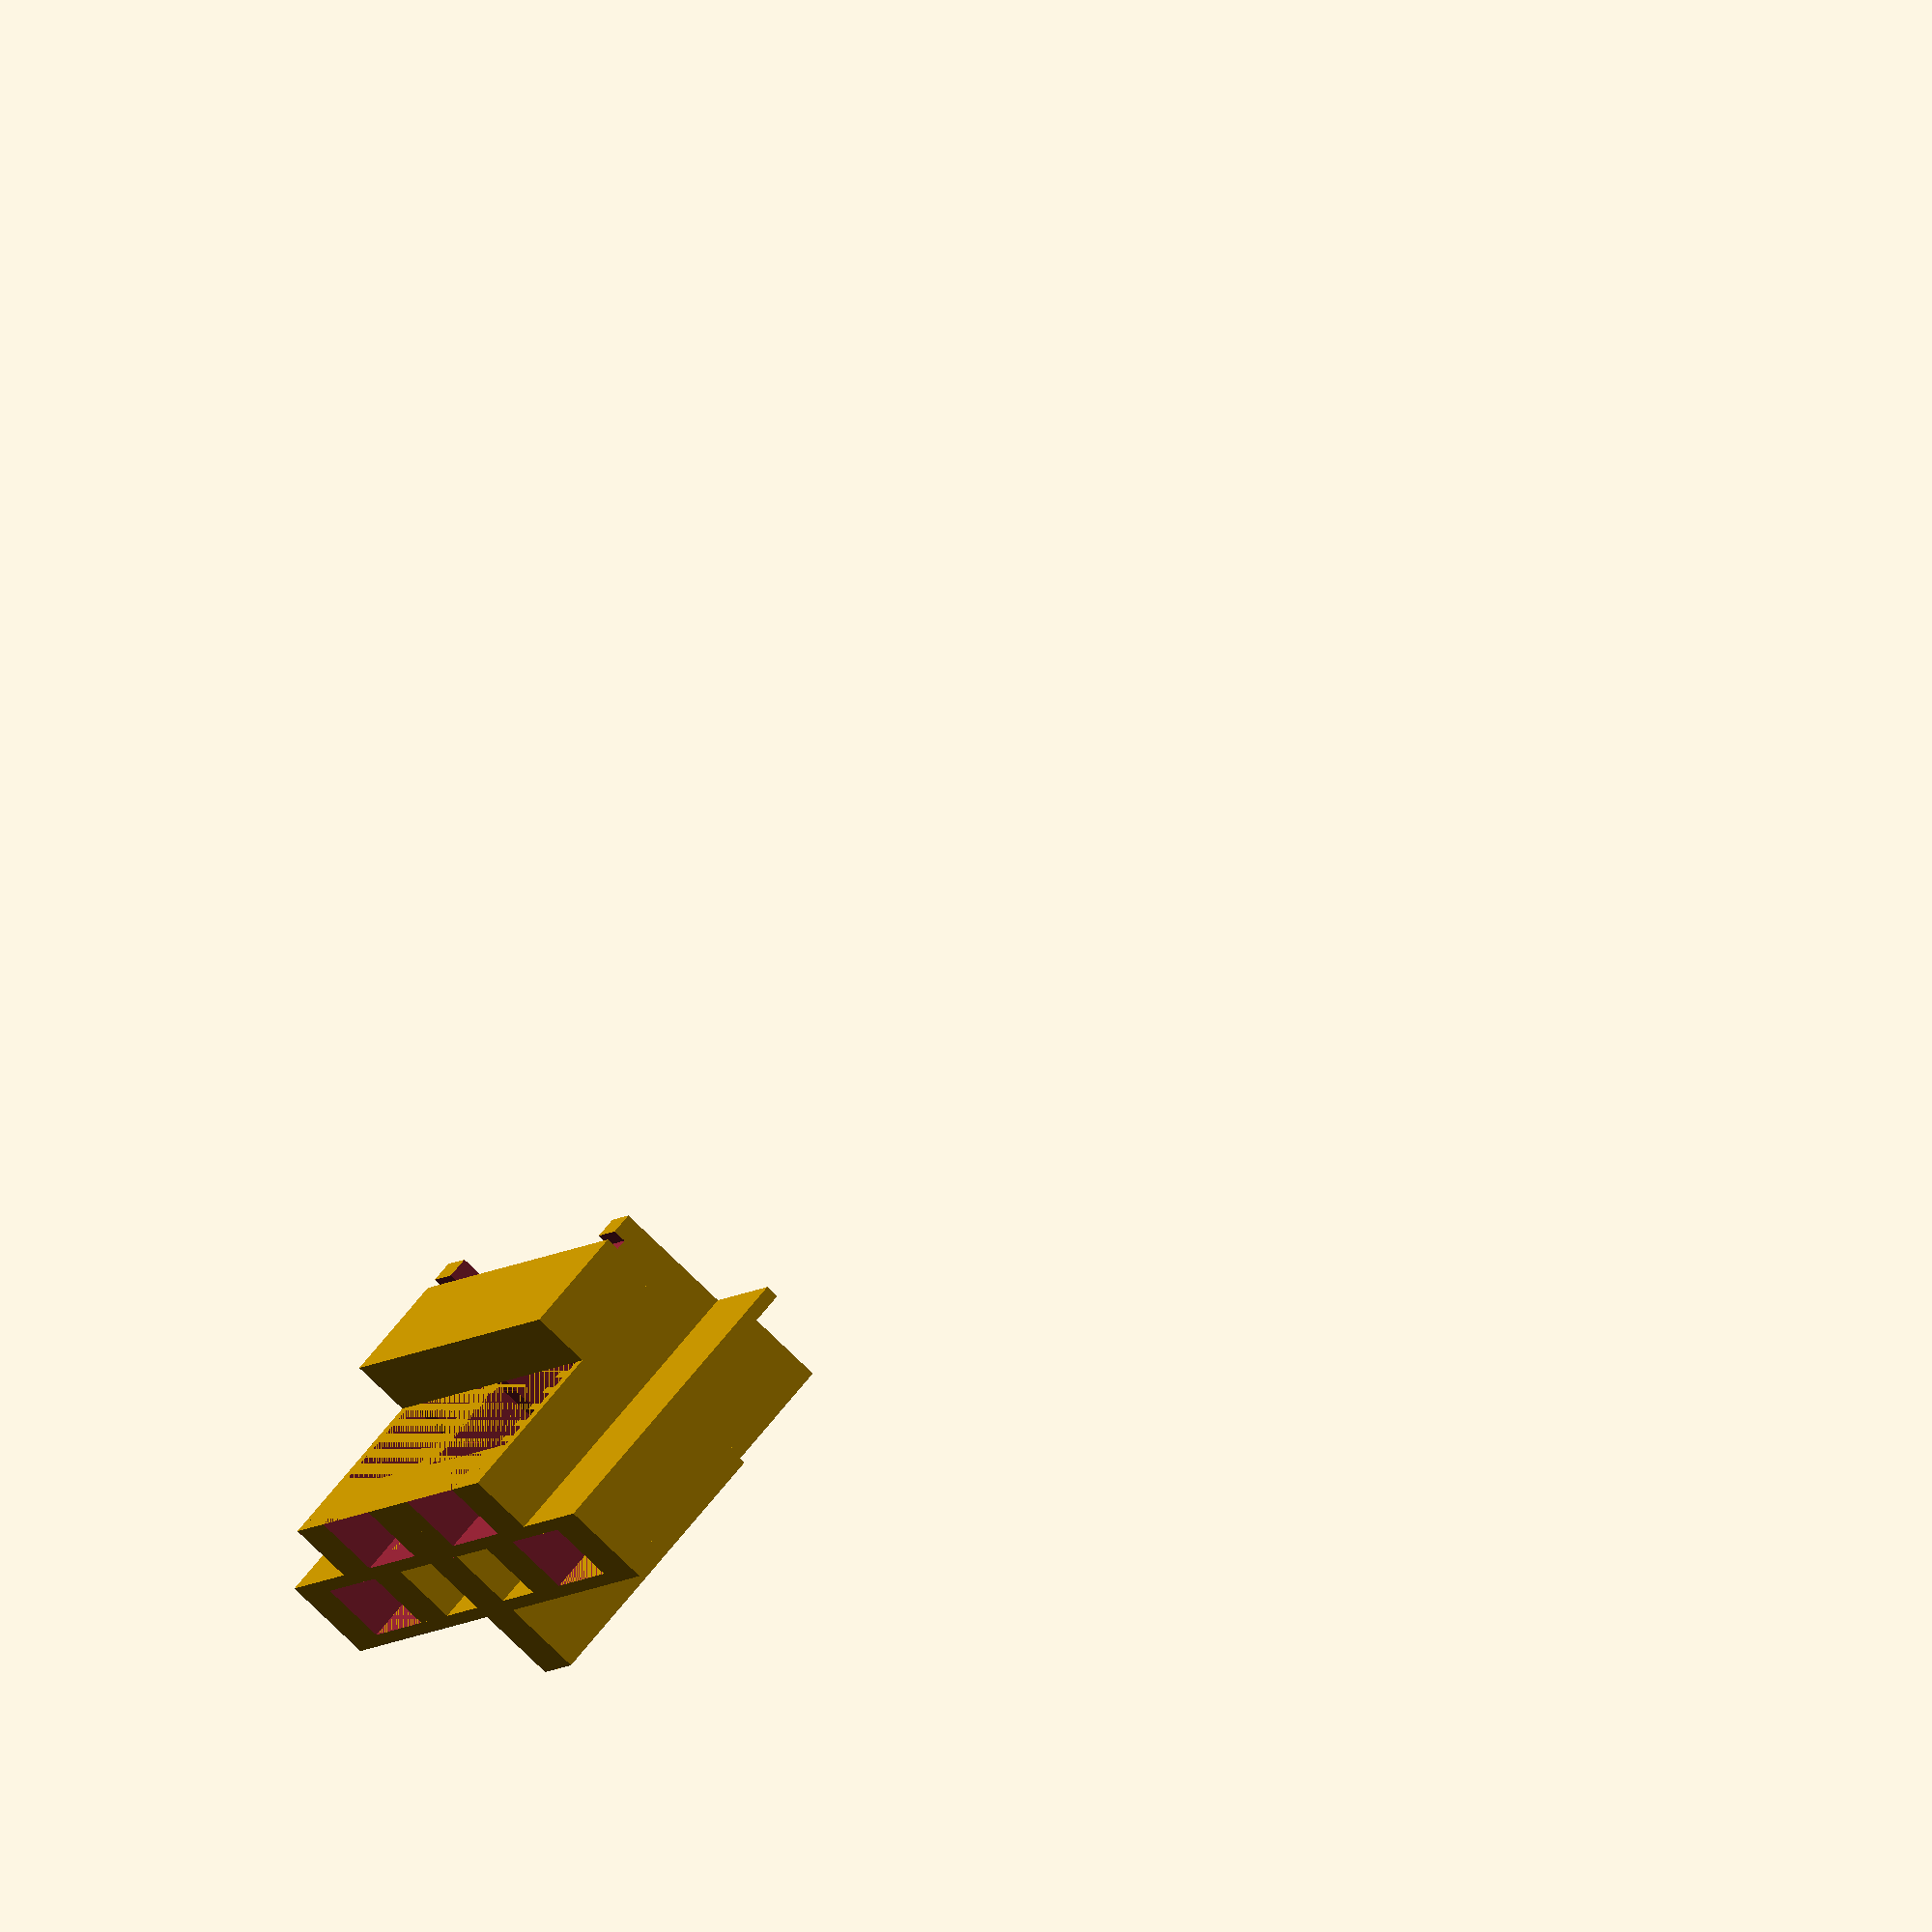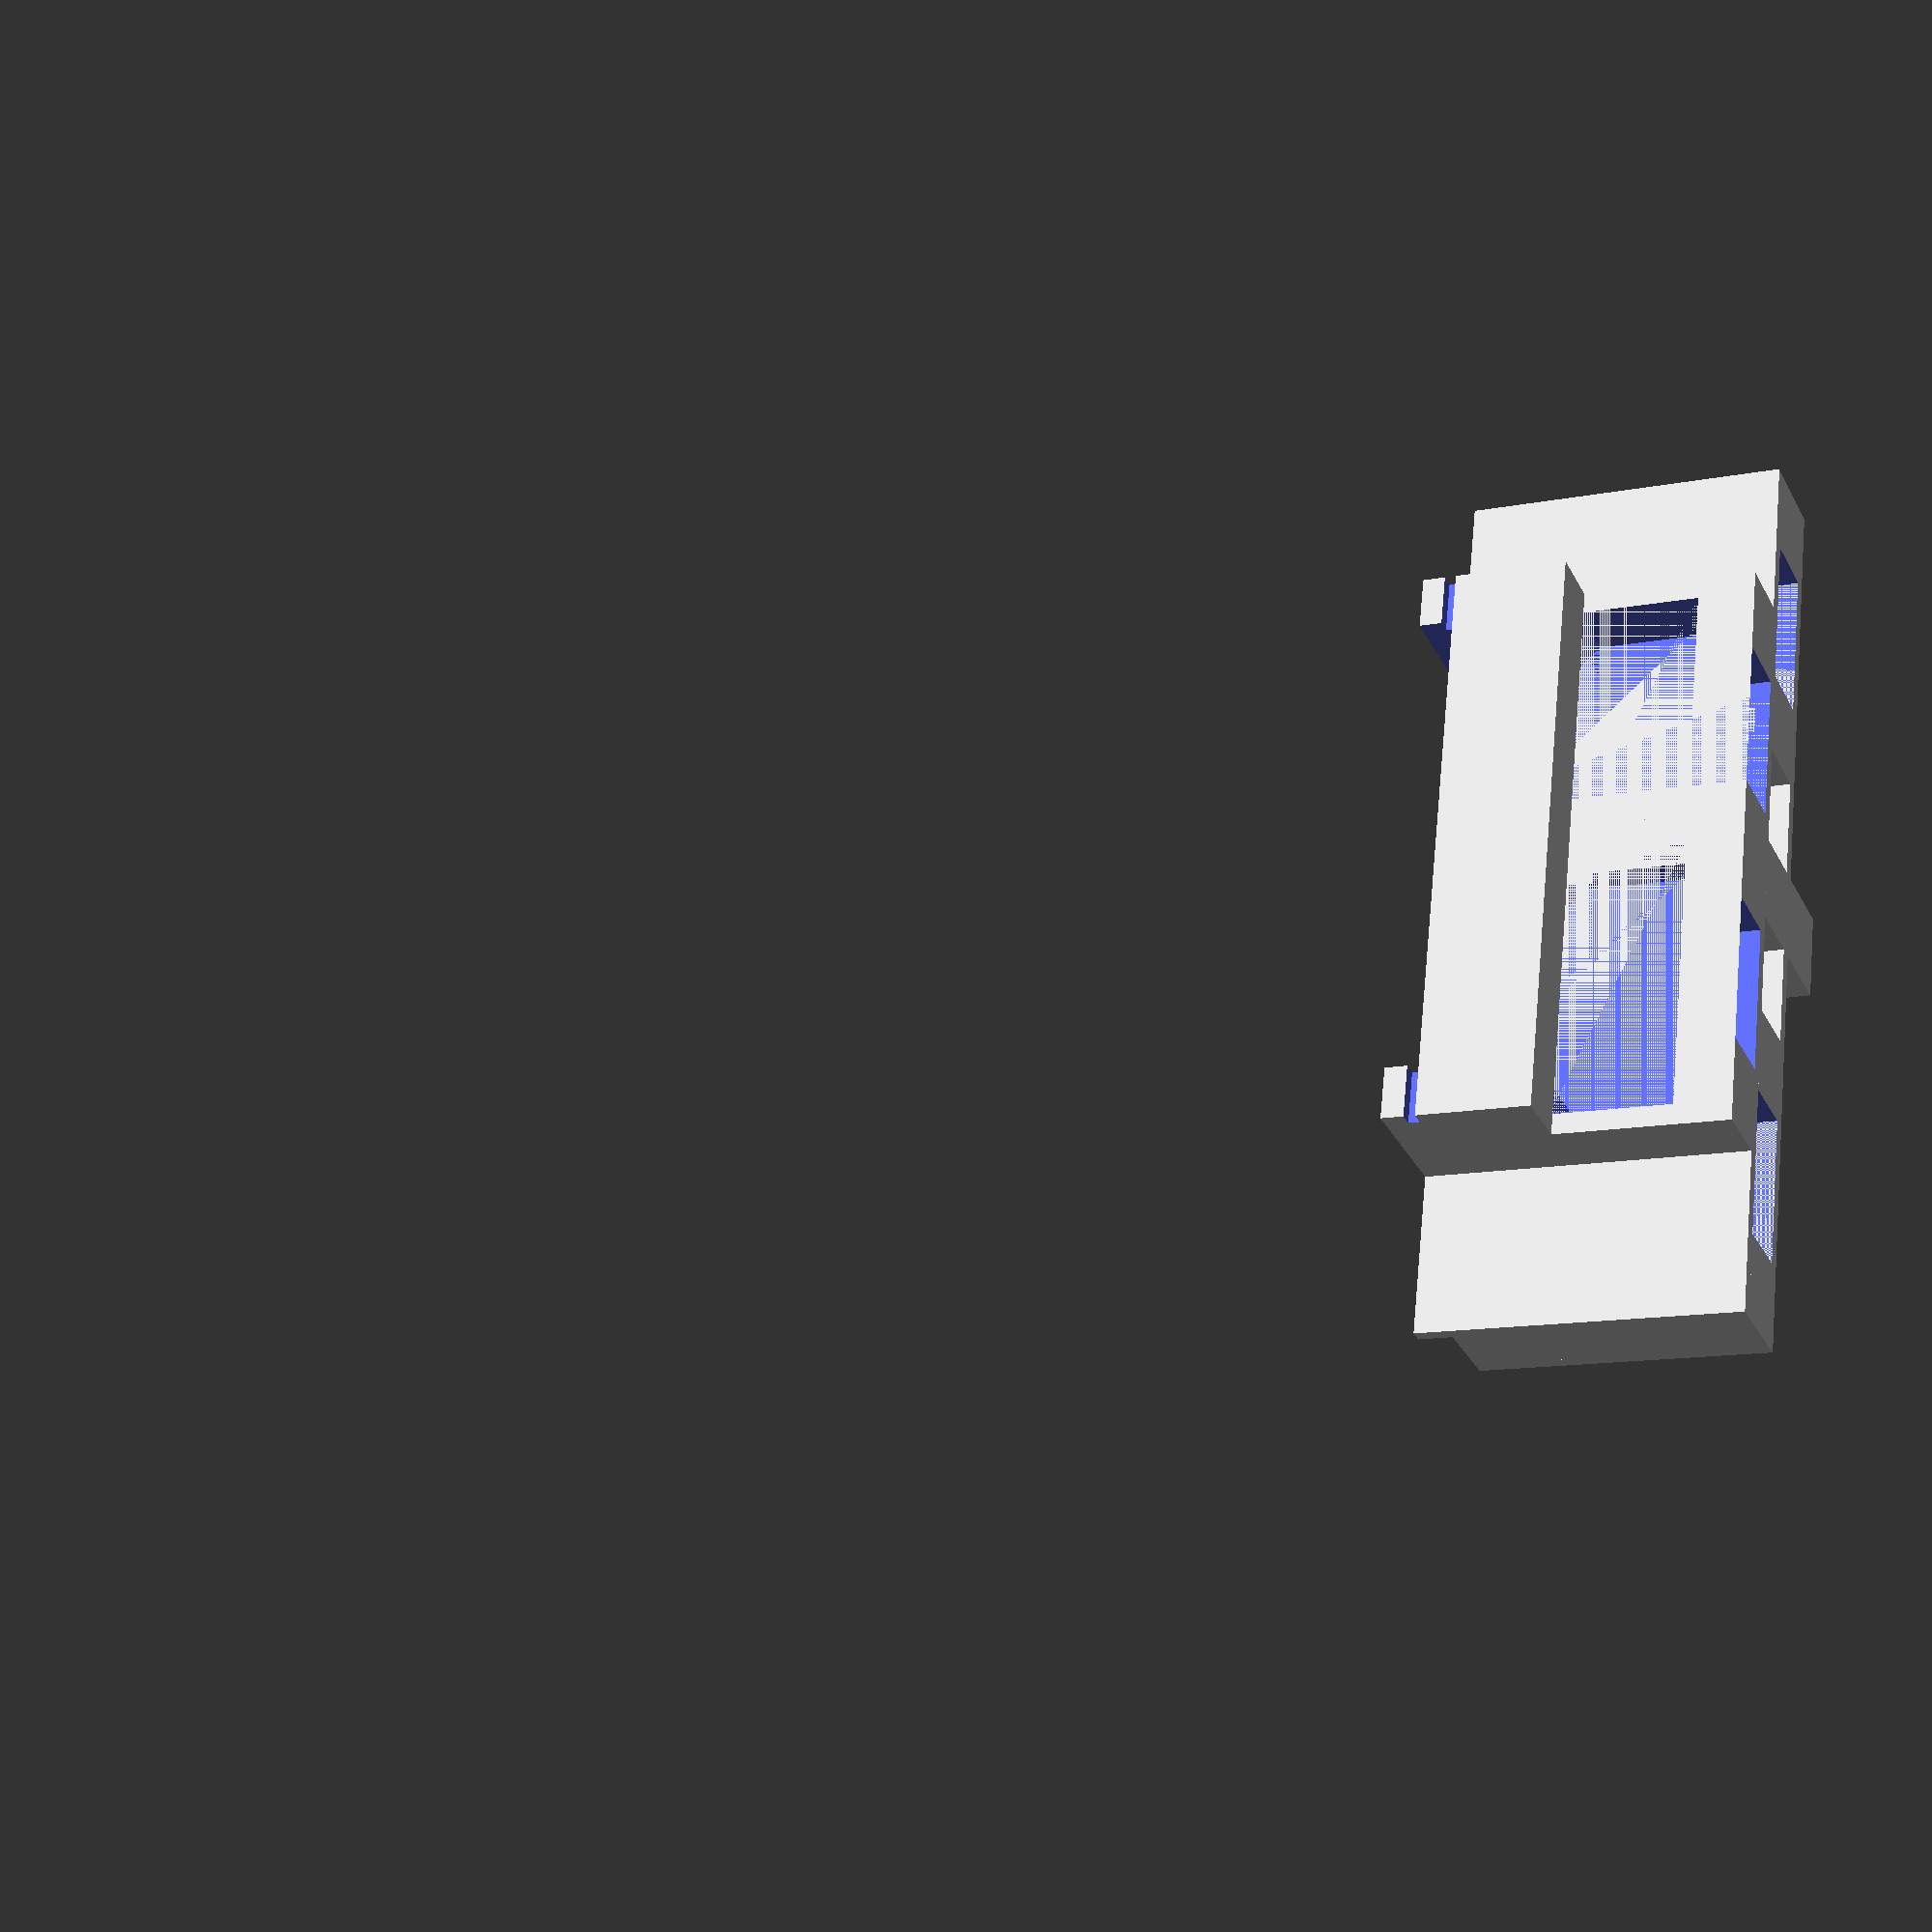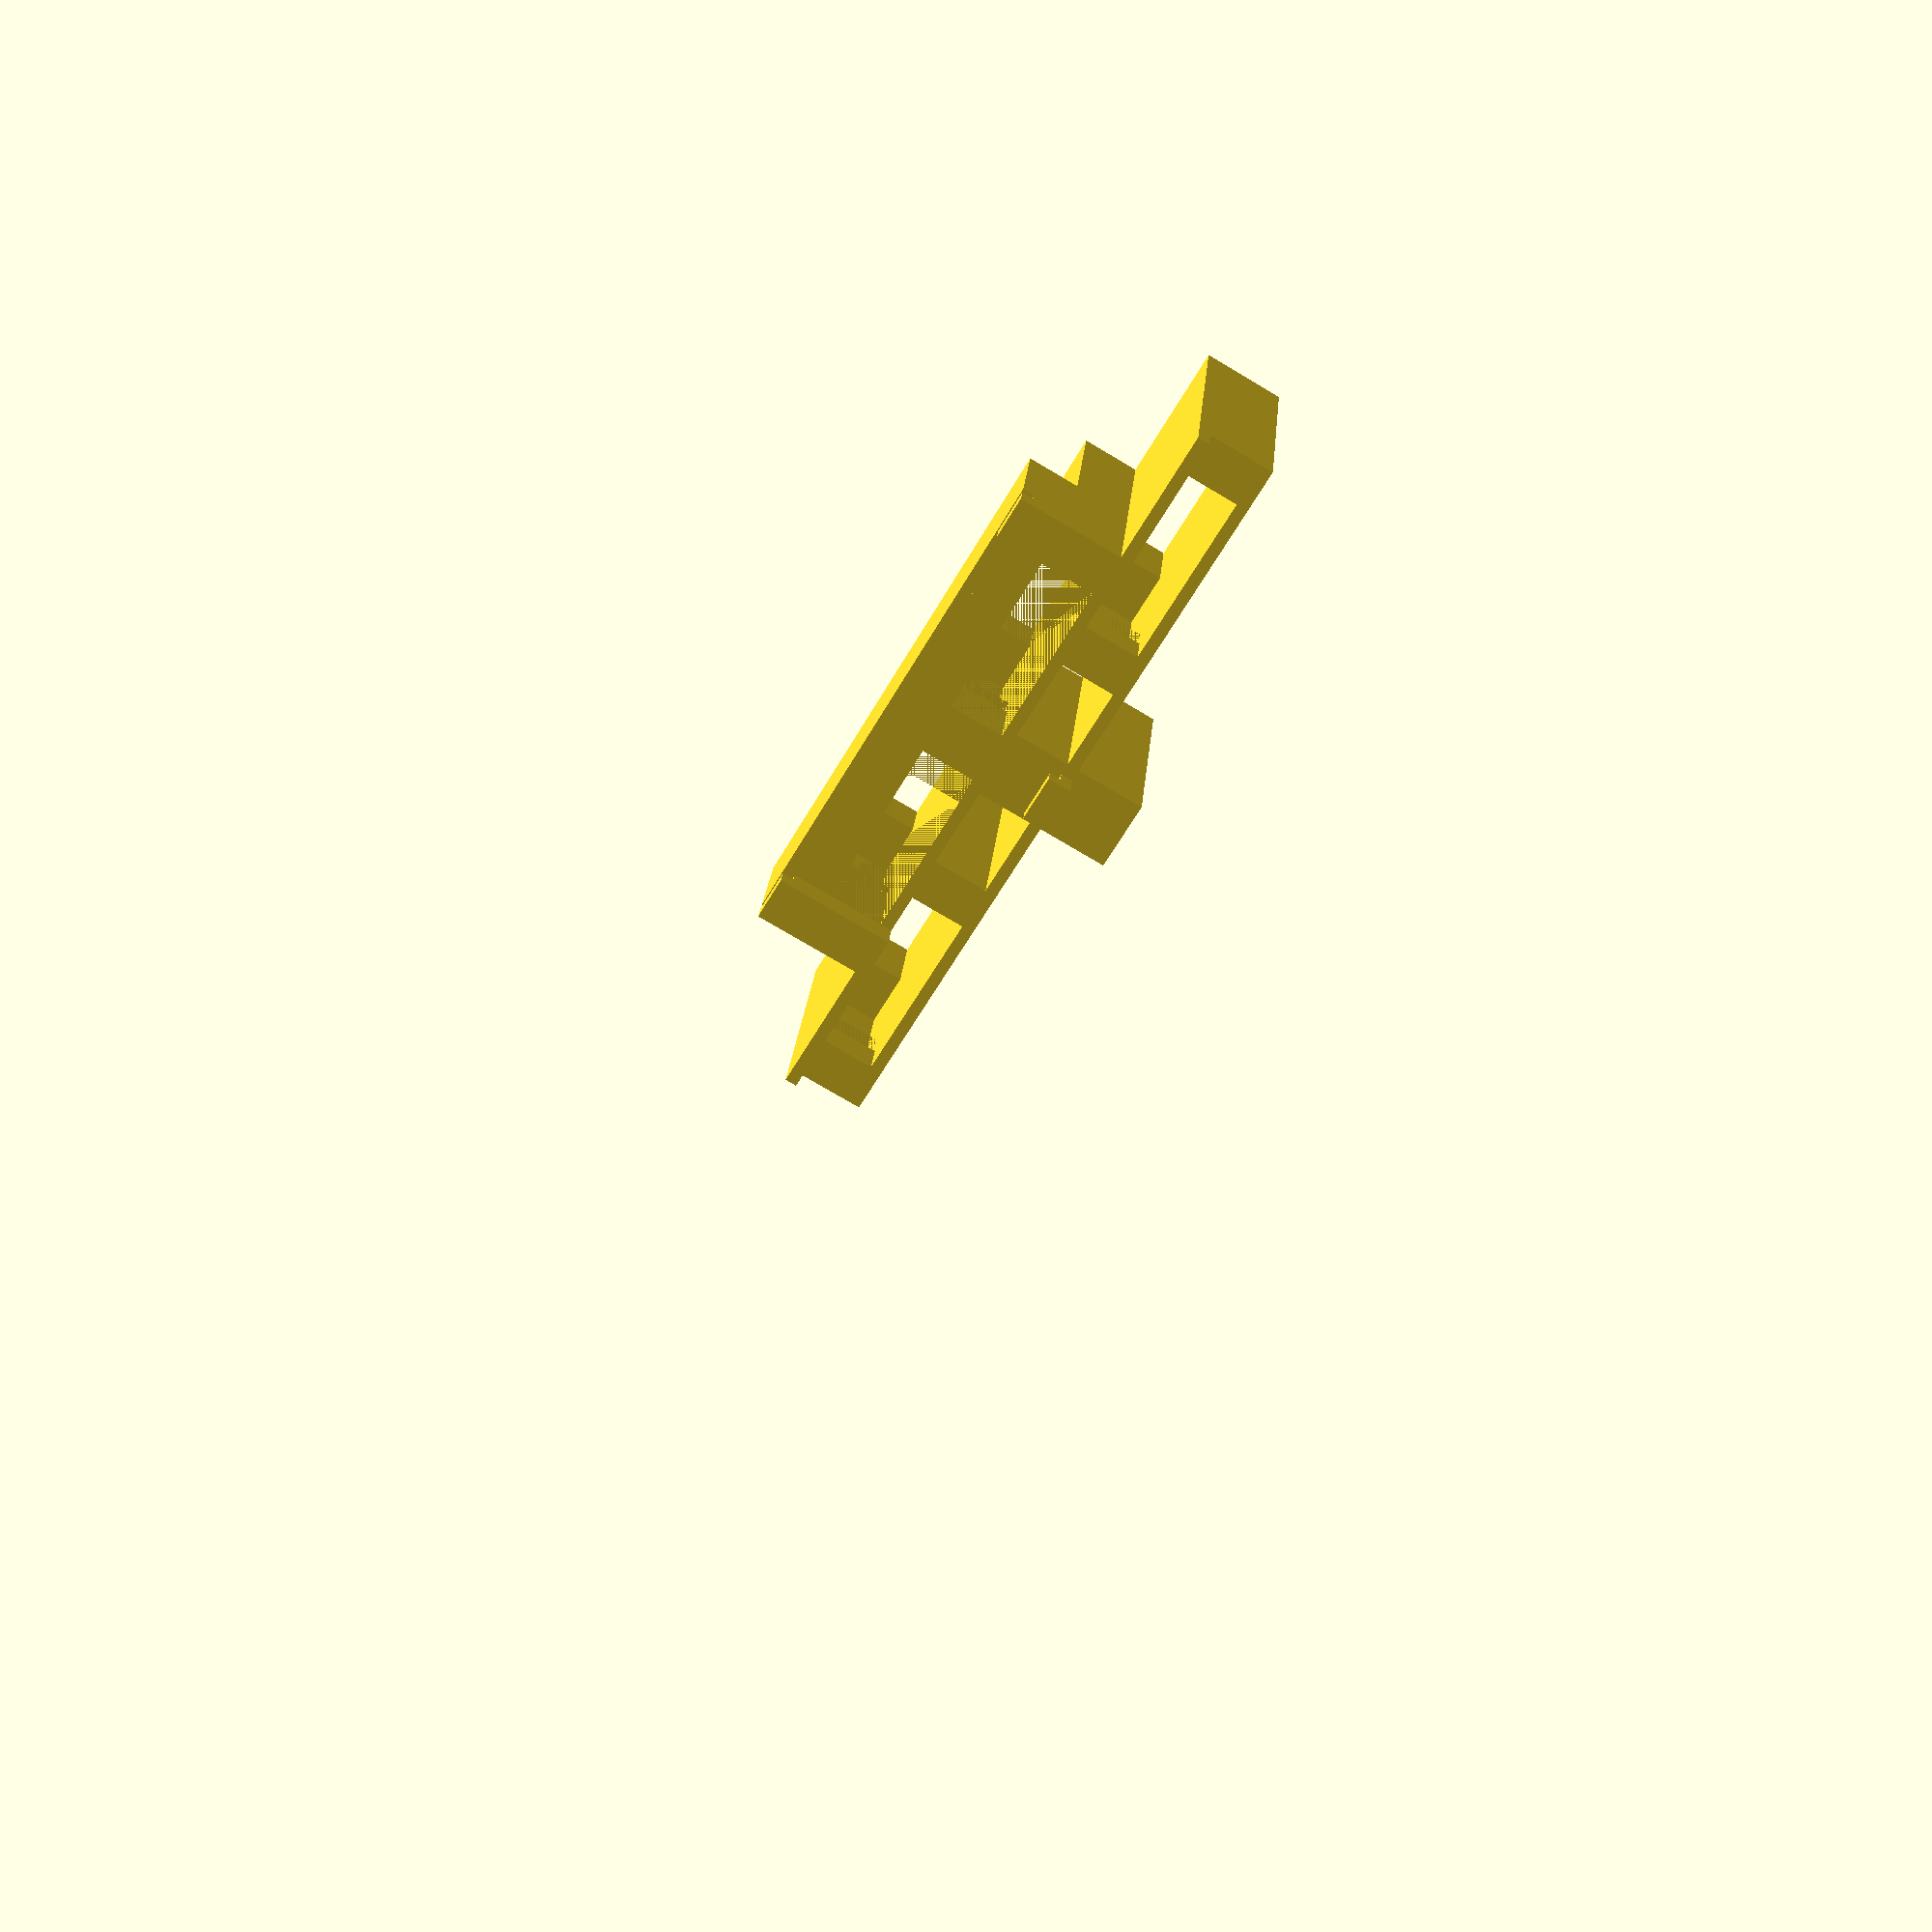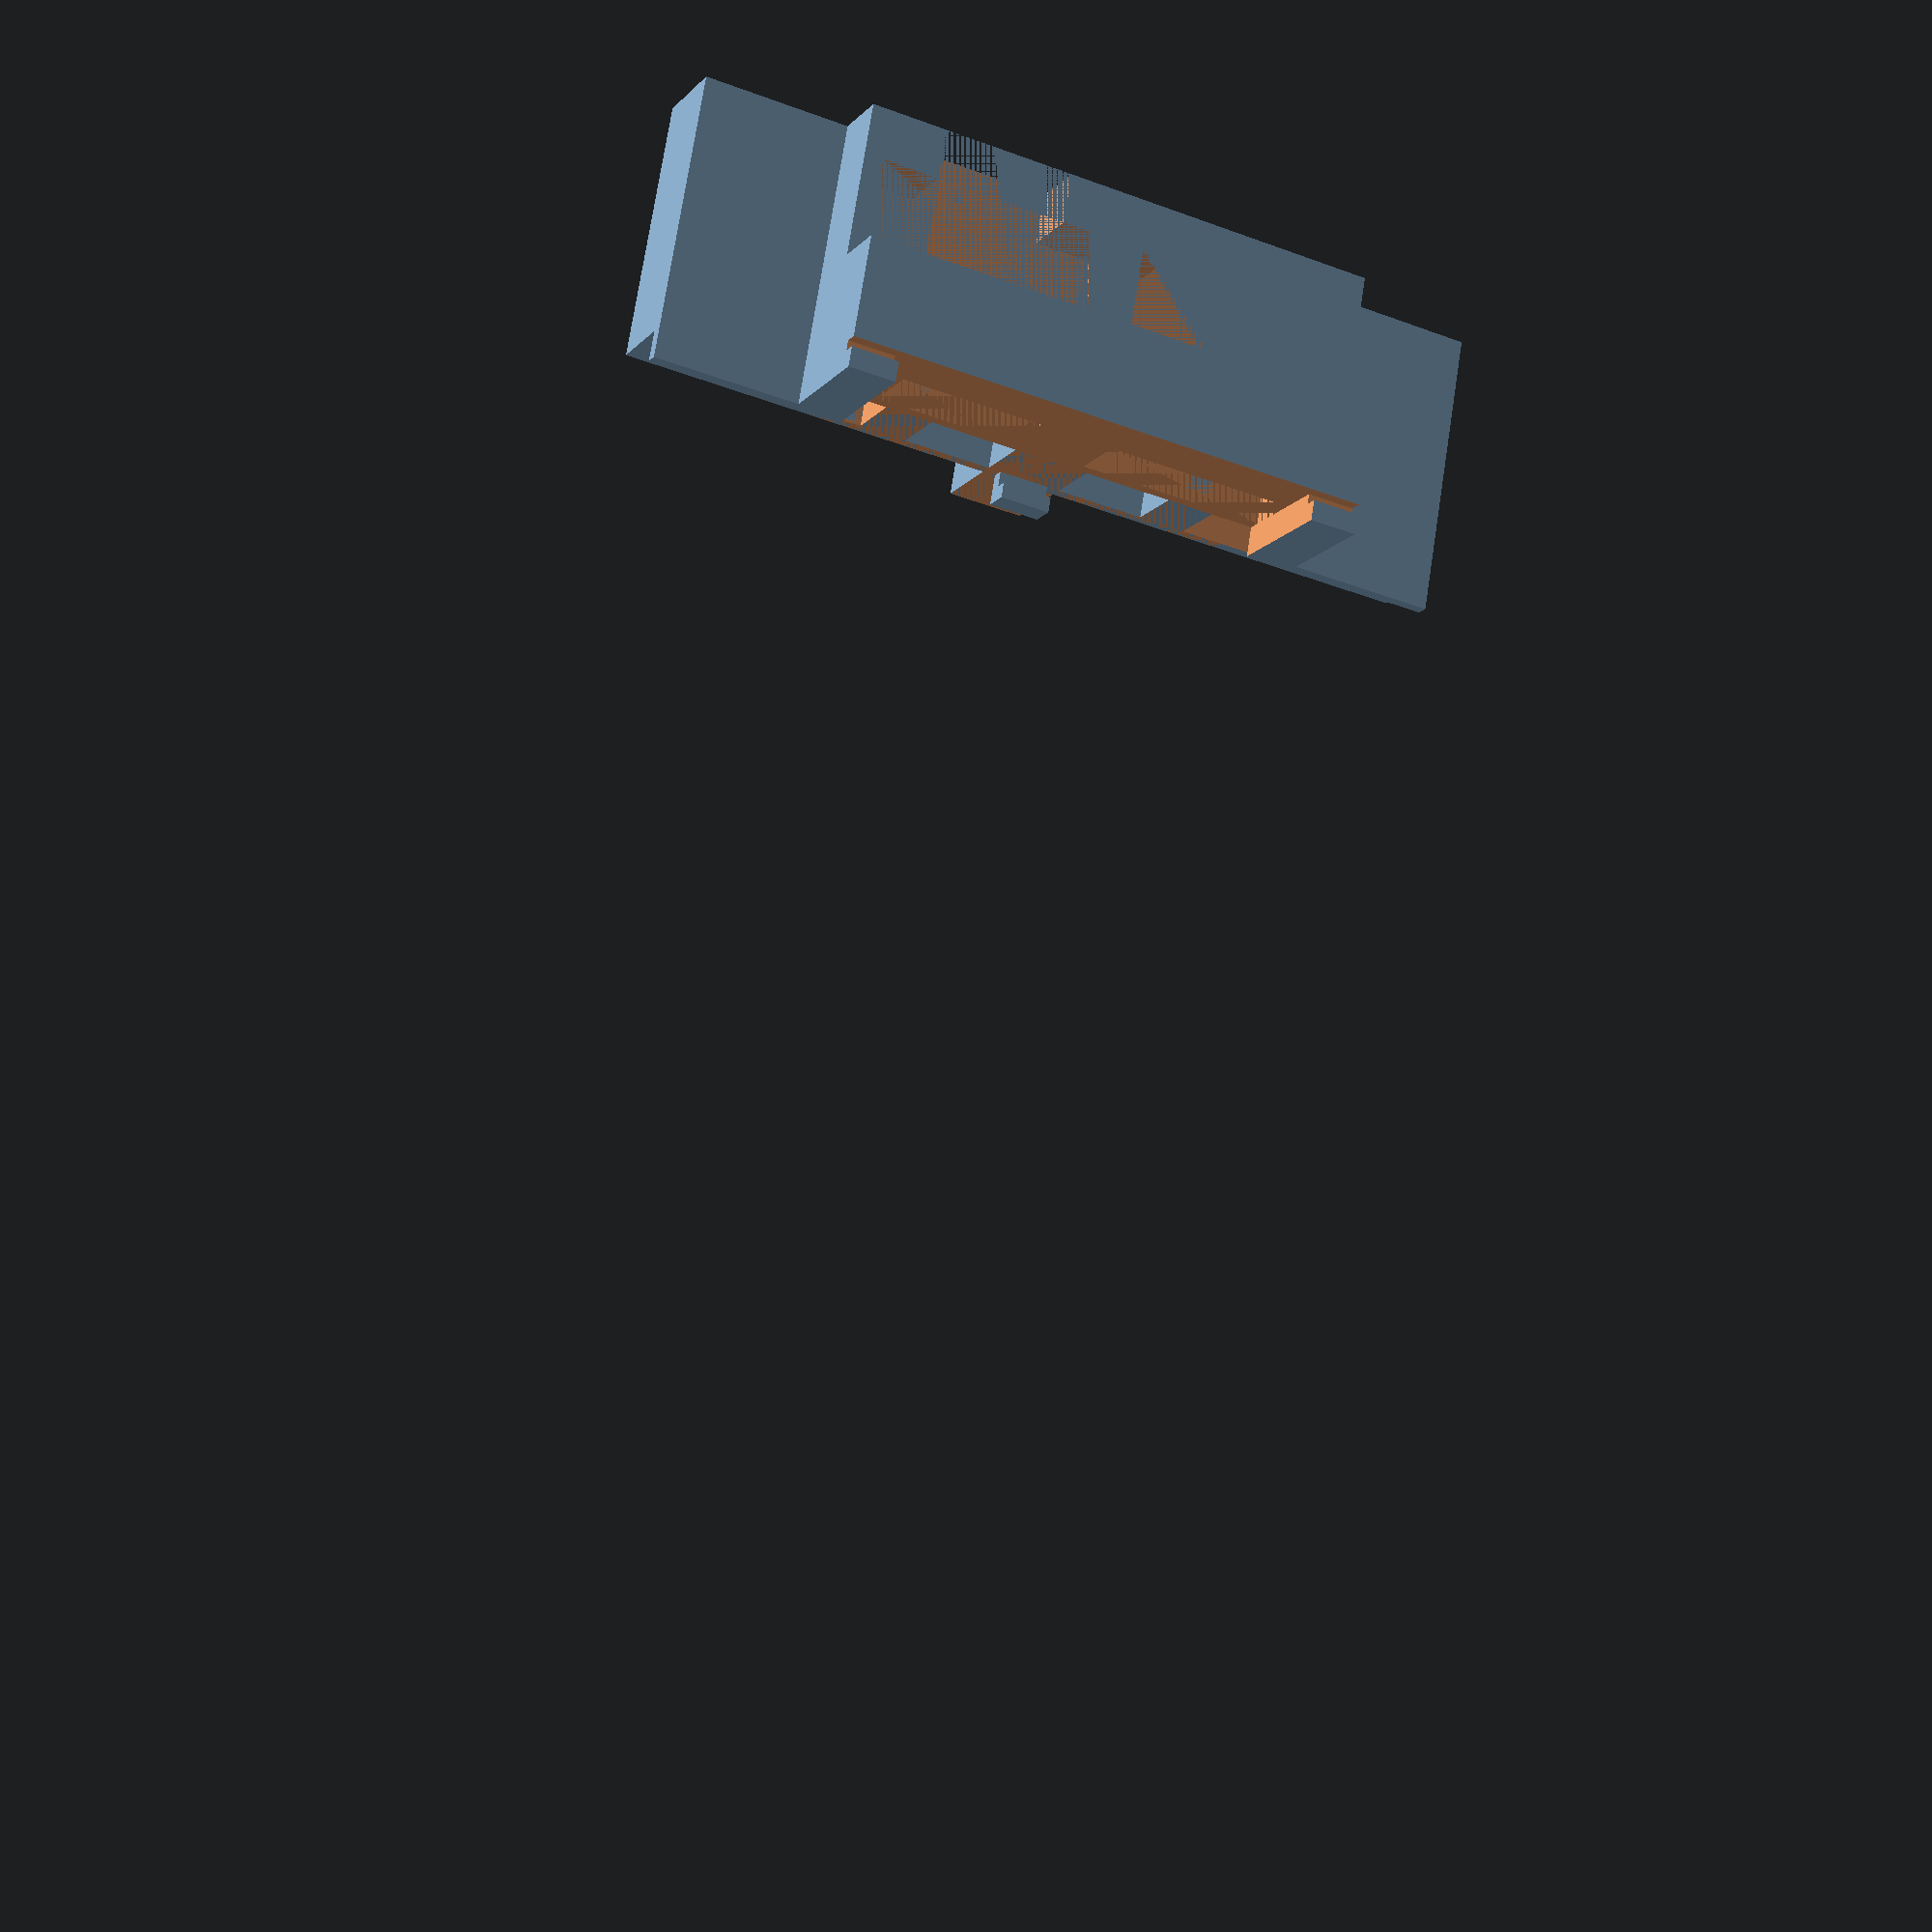
<openscad>
// 8th-gen NUC
// https://www.intel.com/content/dam/support/us/en/documents/mini-pcs/nuc-kits/NUC8i3BE_NUC8i5BE_NUC8i7BE_TechProdSpec.pdf
mobo_screw_distance = 90.4;
chassis_bolt_diameter = 5;
center_column_width = 10.5;
chassis_thickness_1 = 0.8;
chassis_thickness_2 = chassis_thickness_1*1.5; // around the trapezoidal hole
opening_width_1 = 27.3;
opening_width_2 = 25.6;
opening_height = 14.45;
opening_offset_z = -3.4;
opening_to_bottom = 6.45;
interior_width = 106.5 -1;
sodimm_to_chassis = 8;

// HDMI jack boards
board_width = 33.6;
board_depth = 30;
board_height = 1.65;
plug_width = 15.2;
plug_depth = 11.5;
plug_height = 6.25;
plug_offset = 10.85;
screw_distance_x = 25;
screw_distance_y = 22;
screw_offset_x = 4.25;
screw_offset_y = 4;
screw_diameter = 3.3;

// DIY HDMI Cable Parts - Straight Micro HDMI Socket Adapter
// https://www.adafruit.com/product/3559
socket_width_1 = 15;
socket_width_2 = 19.5;
socket_narrow_length = 5.6;
socket_wide_length = 8.5;
socket_ribbon_width = 10.5;
socket_depth = 16.25;
socket_height = 4.75;

// Variables
chassis_overhang = chassis_thickness_1*3;
mount_panel_thickness = 1;
socket_padding_x = 1.5;
socket_padding_y = 4;
mount_panel_width_1 = center_column_width + opening_width_1*2;
mount_panel_width_2 = socket_width_2*2 + socket_padding_x*2;
mount_panel_depth = socket_depth + socket_padding_y;
footer_height = opening_to_bottom - mount_panel_thickness/2;
panel_height = mount_panel_thickness + socket_height;
peg_size = 2;

module socket() {
  union() {
    // narrow end
    translate([-socket_width_1/2, 0, 0]) {
      cube([socket_width_1, socket_depth, socket_height]);
    }

    // wide end
    translate([-socket_width_2/2, socket_depth - socket_wide_length, 0]) {
      cube([socket_width_2, socket_wide_length, socket_height]);
    }

    linear_extrude(socket_height) {
      x1 = socket_width_1/2;
      y1 = socket_narrow_length;
      x2 = socket_width_2/2;
      y2 = socket_depth - socket_wide_length;
      polygon(points=[
        [-x1,y1],
        [x1,y1],
        [x2,y2],
        [-x2,y2],
      ]);
    }

    // cable
    translate([-socket_ribbon_width/2, 0, 0]) {
      cube([socket_ribbon_width, socket_depth*2, socket_height]);
    }
  }
}

module socket_shell(depth=mount_panel_depth) {
  width = socket_width_2 + socket_padding_x*2;
  translate([-width/2, 0, 0]) {
    cube([width, depth, socket_height]);
  }
}

module peg_1() {
  translate([-peg_size/2, mount_panel_depth/4, 0]) {
    cube([peg_size, mount_panel_depth/2, socket_height/2]);
  }
}

module peg_2() {
  translate([-peg_size/2, sodimm_to_chassis/4, 0]) {
    cube([peg_size, sodimm_to_chassis/2, socket_height/2]);
  }
}

module corner_peg() {
  translate([peg_size/2, peg_size/2, 0]) {
    cube([peg_size, peg_size, mount_panel_thickness]);
  }
}

module corner_pegs(width=mount_panel_width_1) {
  translate([-width/2, 0, 0]) {
    corner_peg();
  }
  translate([width/2, 0, 0]) {
    rotate([0, 0, 90]) corner_peg();
  }
  translate([width/2, mount_panel_depth, 0]) {
    rotate([0, 0, 180]) corner_peg();
  }
  translate([-width/2, mount_panel_depth, 0]) {
    rotate([0, 0, 270]) corner_peg();
  }
}

module center_column(width=center_column_width, depth=interior_width) {
  translate([0, -depth/2, 0]) {
    cube([width, depth, interior_width], center=true);
  }
}

module lip() {
  translate([-interior_width, 0, 0]) {
    rotate([180, 0, 0]) cube([interior_width*2, chassis_thickness_1, interior_width], center=false);
  }
}

module footer() {
  width = peg_size*3;
  translate([-width/2, 0, 0]) {
    cube([width, mount_panel_depth, footer_height]);
  }
  translate([0, 0, footer_height]) {
    peg_1();
  }
}

module panel_1() {
  offset = mount_panel_width_1/2 - socket_padding_x - socket_width_2/2;
  hole_width = 4;
  difference() {
    union() {
      for (x = [-offset, offset]) {
        translate([x, 0, mount_panel_thickness]) {
          socket_shell();
        }
      }
      translate([-mount_panel_width_1/2, 0, 0]) {
        cube([mount_panel_width_1, mount_panel_depth, mount_panel_thickness]);
      }
      translate([0, 0, panel_height]) {
        corner_pegs();
        corner_pegs(mount_panel_width_1 - socket_width_2*2 - socket_padding_x*4 + peg_size*4);
      }

      // Hook into that little trapezoidal hole
      center_width = peg_size*3;
      translate([-center_width/2, 0, 0]) {
        cube([center_width, mount_panel_depth, panel_height]);
      }
      translate([-hole_width/2, -chassis_overhang, 0]) {
        cube([hole_width, mount_panel_depth + chassis_overhang, mount_panel_thickness*2]);
      }
    }
    for (x = [-offset, offset]) {
      translate([x, -chassis_overhang, mount_panel_thickness]) {
        socket();
      }
    }
    difference() {
      center_column(depth=chassis_thickness_2);
      translate([-hole_width/2, 0, 0]) {
        mirror([0, 1, 0]) cube([hole_width, 100, 1]);
      }
    }
    peg_1();
    corner_pegs();
    corner_pegs(mount_panel_width_1 - socket_width_2*2 - socket_padding_x*4 + peg_size*4);
  }
}

module panel_2() {
  offset = socket_width_2/2;
  difference() {
    union() {
      for (x = [-offset, offset]) {
        translate([x, -chassis_overhang, mount_panel_thickness]) {
          socket_shell(mount_panel_depth + chassis_overhang);
        }
      }
      translate([-mount_panel_width_1/2, -chassis_overhang, 0]) {
        cube([mount_panel_width_1, mount_panel_depth + chassis_overhang, mount_panel_thickness]);
      }
      translate([0, 0, panel_height]) {
        peg_2();
        difference() {
          corner_pegs(mount_panel_width_2);
          translate([0, mount_panel_depth, 0]) {
            cube([mount_panel_width_2, mount_panel_depth, panel_height*2], center=true);
          }
        }
      }
    }
    for (x = [-offset, offset]) {
      translate([x, 0, mount_panel_thickness]) {
        socket();
      }
    }
    center_column(socket_width_1 + socket_width_2);
    corner_pegs();
    corner_pegs(mount_panel_width_1 - socket_width_2*2 - socket_padding_x*4 + peg_size*4);
  }
}

module topper() {
  difference() {
    translate([-mount_panel_width_2/2, -chassis_overhang, 0]) {
      cube([
        mount_panel_width_2,
        sodimm_to_chassis + chassis_overhang,
        -opening_offset_z + mount_panel_thickness,
      ]);
    }
    peg_2();
    corner_pegs(mount_panel_width_2);
    center_column(socket_width_1 + socket_width_2);
    translate([0, 0, -opening_offset_z]) {
      mirror([0, 0, 1]) lip();
    }
  }
}

module arrange(spacing = 0) {
  footer();

  translate([0, 0, footer_height + spacing]) {
    panel_1();

    translate([0, 0, panel_height + spacing]) {
      panel_2();

      translate([0, 0, panel_height + spacing]) {
        topper();
      }
    }
  }
}

rotate([0, 180, 0]) arrange(0);

</openscad>
<views>
elev=255.4 azim=296.6 roll=314.4 proj=o view=wireframe
elev=29.9 azim=263.1 roll=203.5 proj=p view=solid
elev=74.4 azim=350.8 roll=239.2 proj=p view=solid
elev=192.3 azim=170.3 roll=25.0 proj=p view=wireframe
</views>
